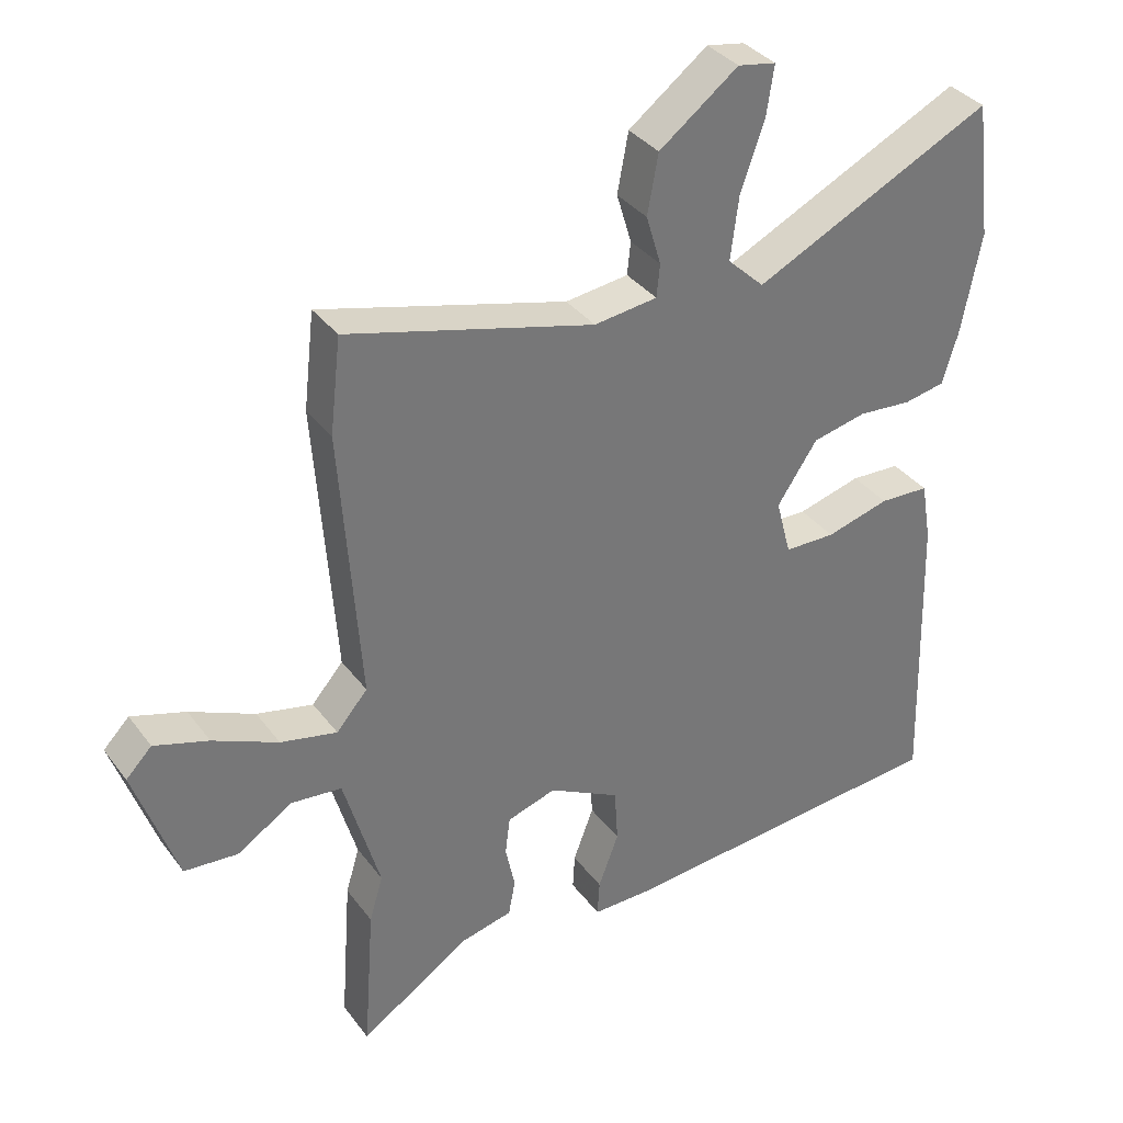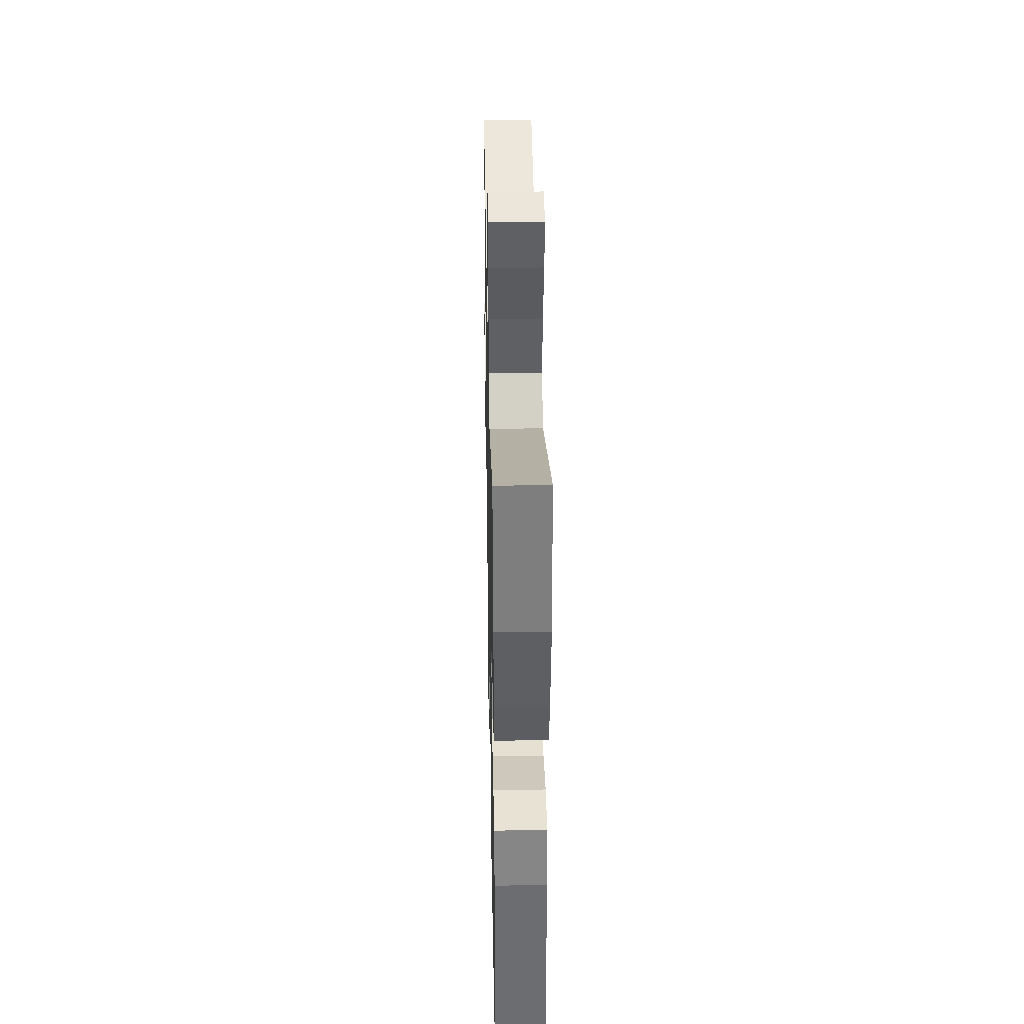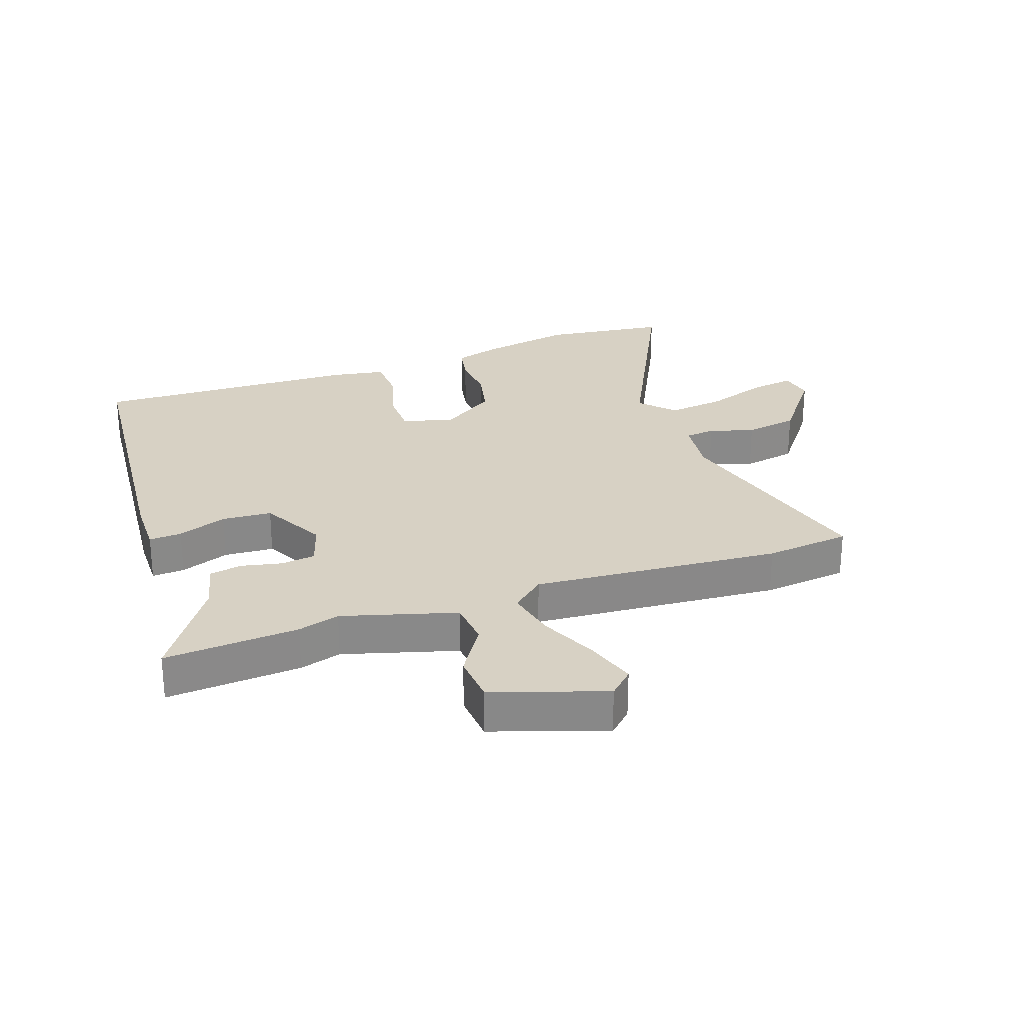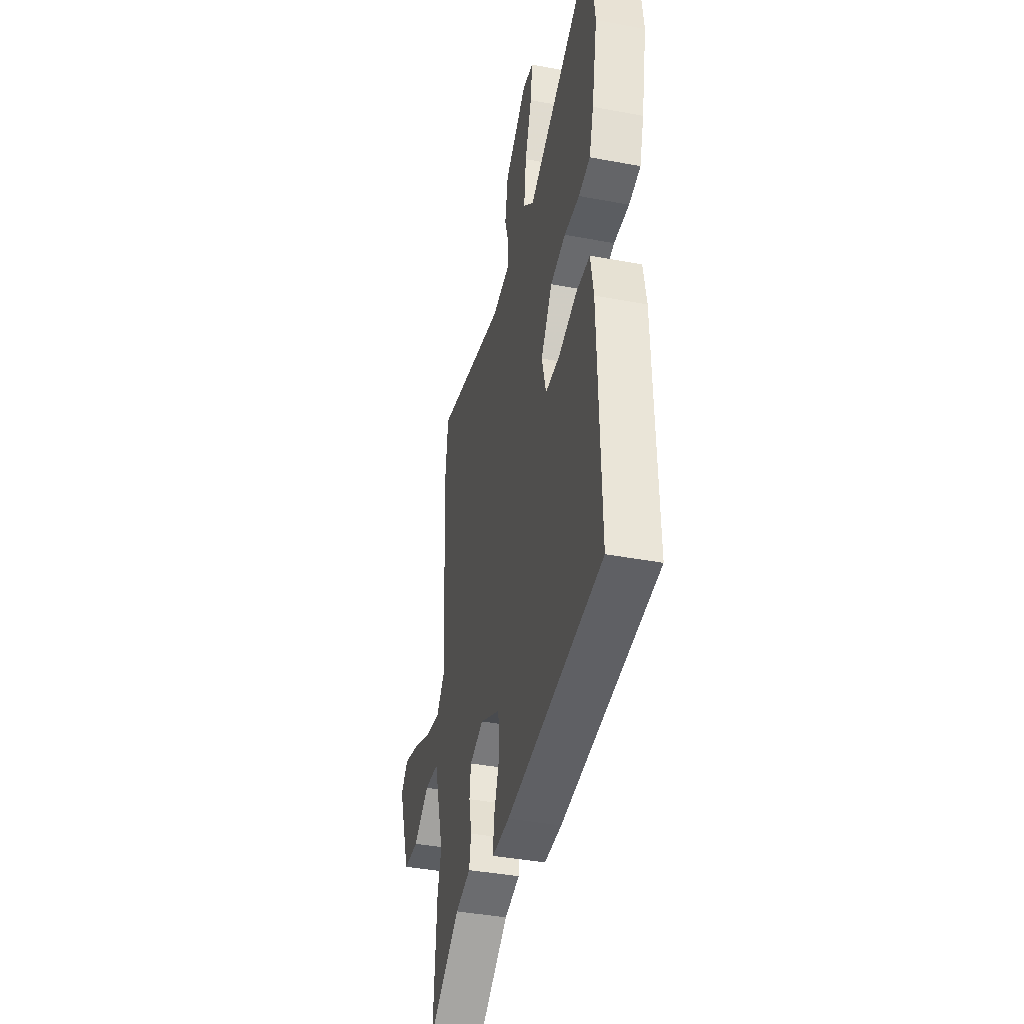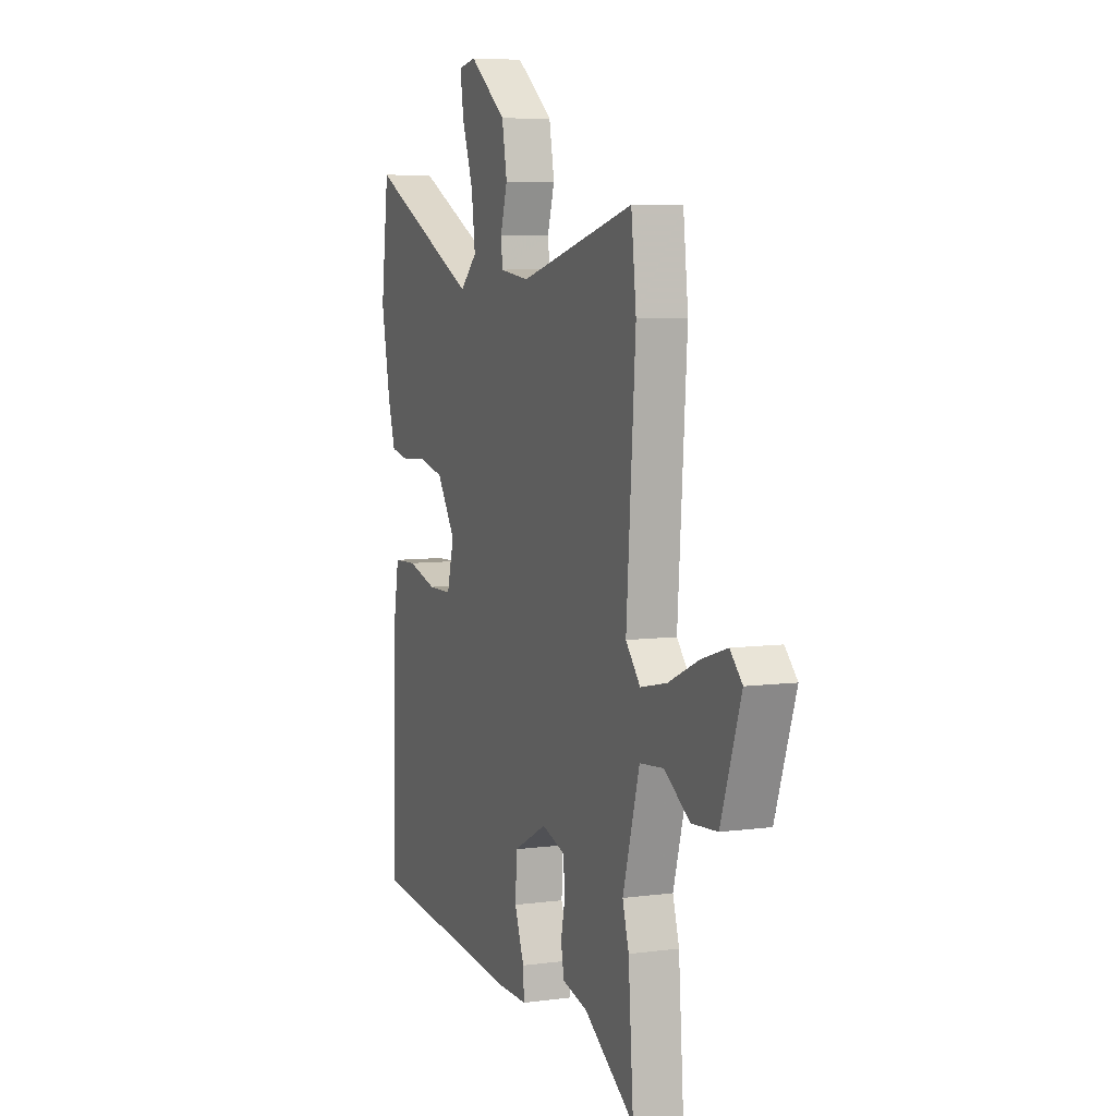
<metadata>
{"format":"obj","ext":"obj","renderer":"f3d","projection":"perspective","resolution":1024,"background":"white","views":[{"elev":35.0,"azim":-31.4,"up":"+Z"},{"elev":37.7,"azim":88.9,"up":"+Z"},{"elev":27.1,"azim":-109.3,"up":"+Y"},{"elev":-40.3,"azim":77.0,"up":"+Z"},{"elev":6.7,"azim":-111.5,"up":"+Z"}]}
</metadata>
<code>
v -0.506 0.07 -0.585
v -0.49 0.07 -0.366
v -0.47 0.07 -0.298
v -0.523 0.07 -0.114
v -0.597 0.07 -0.107
v -0.679 0.07 -0.159
v -0.758 0.07 -0.153
v -0.821 0.07 0.029
v -0.783 0.07 0.068
v -0.703 0.07 0.043
v -0.607 0.07 0
v -0.524 0.07 -0.018
v -0.478 0.07 0.035
v -0.507 0.07 0.438
v -0.491 0.07 0.577
v -0.128 0.07 0.481
v -0.035 0.07 0.493
v -0.03 0.07 0.541
v -0.052 0.07 0.614
v -0.036 0.07 0.701
v 0.08 0.07 0.789
v 0.136 0.07 0.779
v 0.125 0.07 0.706
v 0.09 0.07 0.607
v 0.078 0.07 0.514
v 0.132 0.07 0.463
v 0.483 0.07 0.635
v 0.508 0.07 0.434
v 0.479 0.07 0.285
v 0.456 0.07 0.209
v 0.396 0.07 0.197
v 0.317 0.07 0.203
v 0.238 0.07 0.185
v 0.179 0.07 0.097
v 0.201 0.07 0.013
v 0.276 0.07 0.012
v 0.369 0.07 0.038
v 0.442 0.07 0.035
v 0.457 0.07 -0.053
v 0.469 0.07 -0.485
v -0.026 0.07 -0.529
v -0.115 0.07 -0.53
v -0.112 0.07 -0.477
v -0.082 0.07 -0.397
v -0.087 0.07 -0.316
v -0.192 0.07 -0.261
v -0.264 0.07 -0.284
v -0.271 0.07 -0.34
v -0.257 0.07 -0.406
v -0.267 0.07 -0.459
v -0.346 0.07 -0.478
v -0.506 0 -0.585
v -0.49 0 -0.366
v -0.47 0 -0.298
v -0.523 0 -0.114
v -0.597 0 -0.107
v -0.679 0 -0.159
v -0.758 0 -0.153
v -0.821 0 0.029
v -0.783 0 0.068
v -0.703 0 0.043
v -0.607 0 0
v -0.524 0 -0.018
v -0.478 0 0.035
v -0.507 0 0.438
v -0.491 0 0.577
v -0.128 0 0.481
v -0.035 0 0.493
v -0.03 0 0.541
v -0.052 0 0.614
v -0.036 0 0.701
v 0.08 0 0.789
v 0.136 0 0.779
v 0.125 0 0.706
v 0.09 0 0.607
v 0.078 0 0.514
v 0.132 0 0.463
v 0.483 0 0.635
v 0.508 0 0.434
v 0.479 0 0.285
v 0.456 0 0.209
v 0.396 0 0.197
v 0.317 0 0.203
v 0.238 0 0.185
v 0.179 0 0.097
v 0.201 0 0.013
v 0.276 0 0.012
v 0.369 0 0.038
v 0.442 0 0.035
v 0.457 0 -0.053
v 0.469 0 -0.485
v -0.026 0 -0.529
v -0.115 0 -0.53
v -0.112 0 -0.477
v -0.082 0 -0.397
v -0.087 0 -0.316
v -0.192 0 -0.261
v -0.264 0 -0.284
v -0.271 0 -0.34
v -0.257 0 -0.406
v -0.267 0 -0.459
v -0.346 0 -0.478
f 48 49 50 51
f 1 2 3
f 51 1 3
f 48 51 3
f 47 48 3
f 46 47 3 4
f 42 43 44
f 41 42 44
f 40 41 44
f 39 40 44
f 38 39 44
f 37 38 44
f 36 37 44
f 35 36 44 45
f 34 35 45 46
f 30 31 32
f 29 30 32
f 28 29 32
f 27 28 32
f 26 27 32
f 25 26 32 33
f 22 23 24
f 21 22 24
f 20 21 24
f 19 20 24
f 18 19 24
f 17 18 24 25
f 13 14 15 16
f 13 16 17
f 34 46 4
f 33 34 4
f 25 33 4
f 17 25 4
f 13 17 4
f 12 13 4
f 9 10 11
f 8 9 11
f 7 8 11
f 6 7 11
f 5 6 11
f 4 5 11 12
f 102 101 100 99
f 54 53 52
f 54 52 102
f 54 102 99
f 54 99 98
f 55 54 98 97
f 95 94 93
f 95 93 92
f 95 92 91
f 95 91 90
f 95 90 89
f 95 89 88
f 95 88 87
f 96 95 87 86
f 97 96 86 85
f 83 82 81
f 83 81 80
f 83 80 79
f 83 79 78
f 83 78 77
f 84 83 77 76
f 75 74 73
f 75 73 72
f 75 72 71
f 75 71 70
f 75 70 69
f 76 75 69 68
f 67 66 65 64
f 68 67 64
f 55 97 85
f 55 85 84
f 55 84 76
f 55 76 68
f 55 68 64
f 55 64 63
f 62 61 60
f 62 60 59
f 62 59 58
f 62 58 57
f 62 57 56
f 63 62 56 55
f 1 52 53 2
f 2 53 54 3
f 3 54 55 4
f 4 55 56 5
f 5 56 57 6
f 6 57 58 7
f 7 58 59 8
f 8 59 60 9
f 9 60 61 10
f 10 61 62 11
f 11 62 63 12
f 12 63 64 13
f 13 64 65 14
f 14 65 66 15
f 15 66 67 16
f 16 67 68 17
f 17 68 69 18
f 18 69 70 19
f 19 70 71 20
f 20 71 72 21
f 21 72 73 22
f 22 73 74 23
f 23 74 75 24
f 24 75 76 25
f 25 76 77 26
f 26 77 78 27
f 27 78 79 28
f 28 79 80 29
f 29 80 81 30
f 30 81 82 31
f 31 82 83 32
f 32 83 84 33
f 33 84 85 34
f 34 85 86 35
f 35 86 87 36
f 36 87 88 37
f 37 88 89 38
f 38 89 90 39
f 39 90 91 40
f 40 91 92 41
f 41 92 93 42
f 42 93 94 43
f 43 94 95 44
f 44 95 96 45
f 45 96 97 46
f 46 97 98 47
f 47 98 99 48
f 48 99 100 49
f 49 100 101 50
f 50 101 102 51
f 51 102 52 1

</code>
